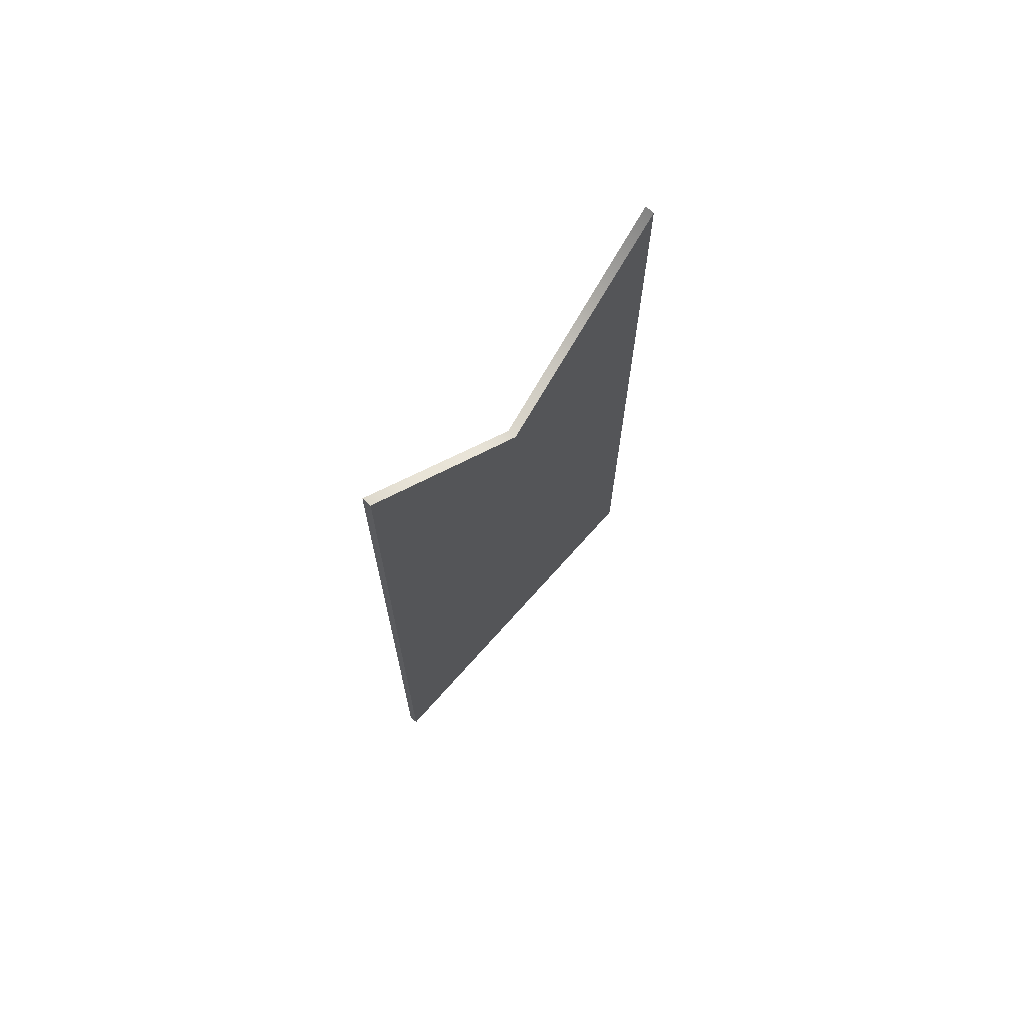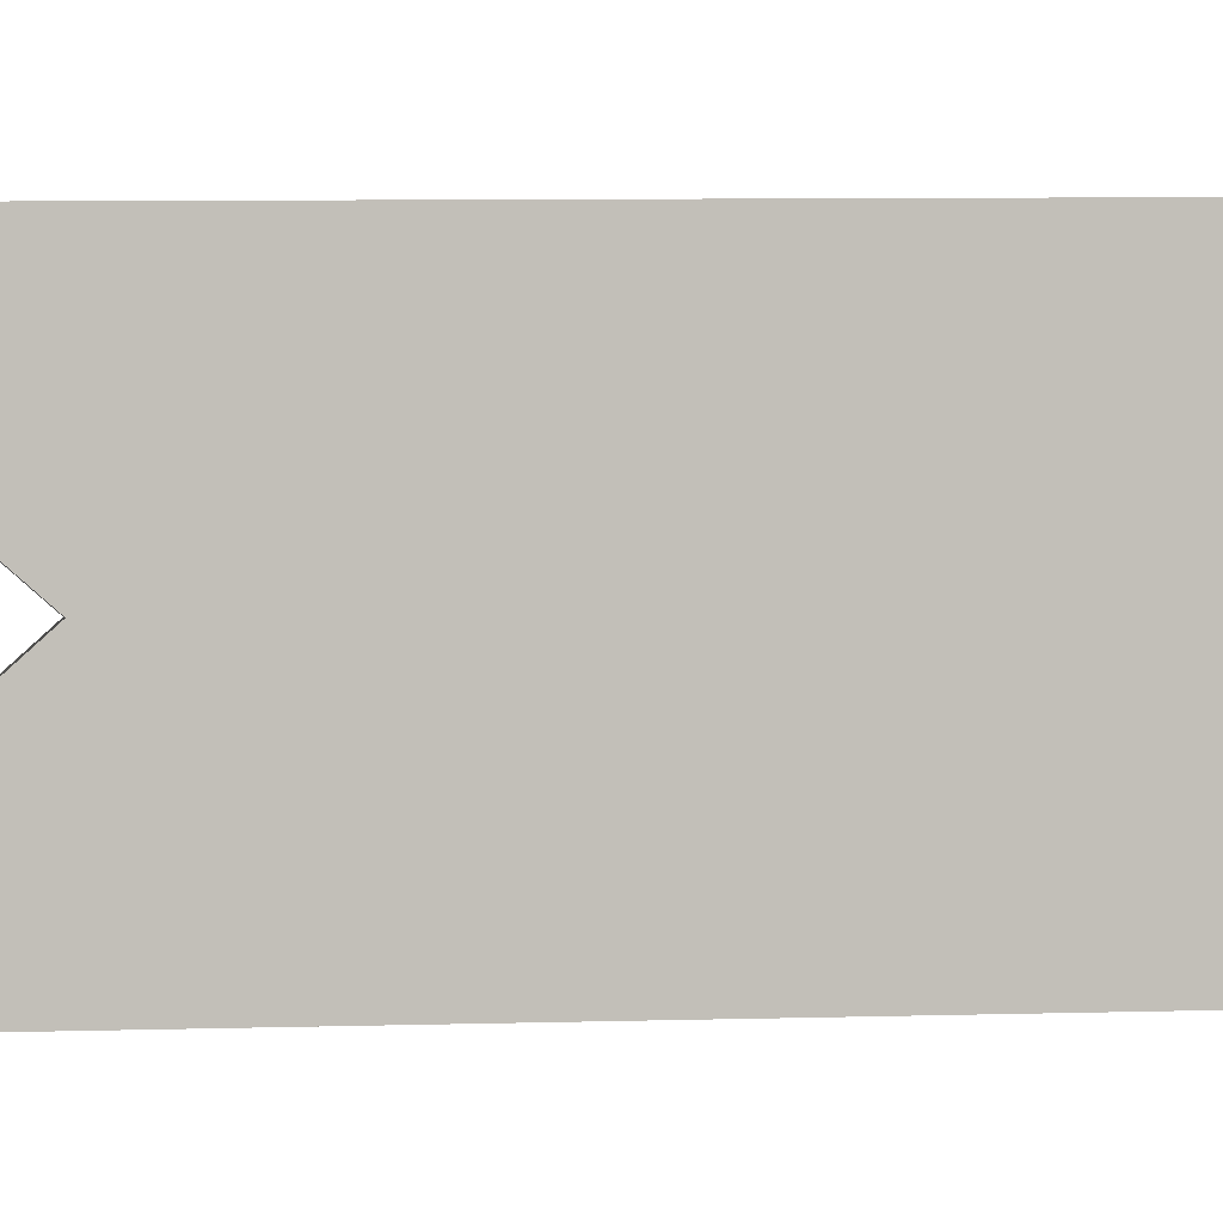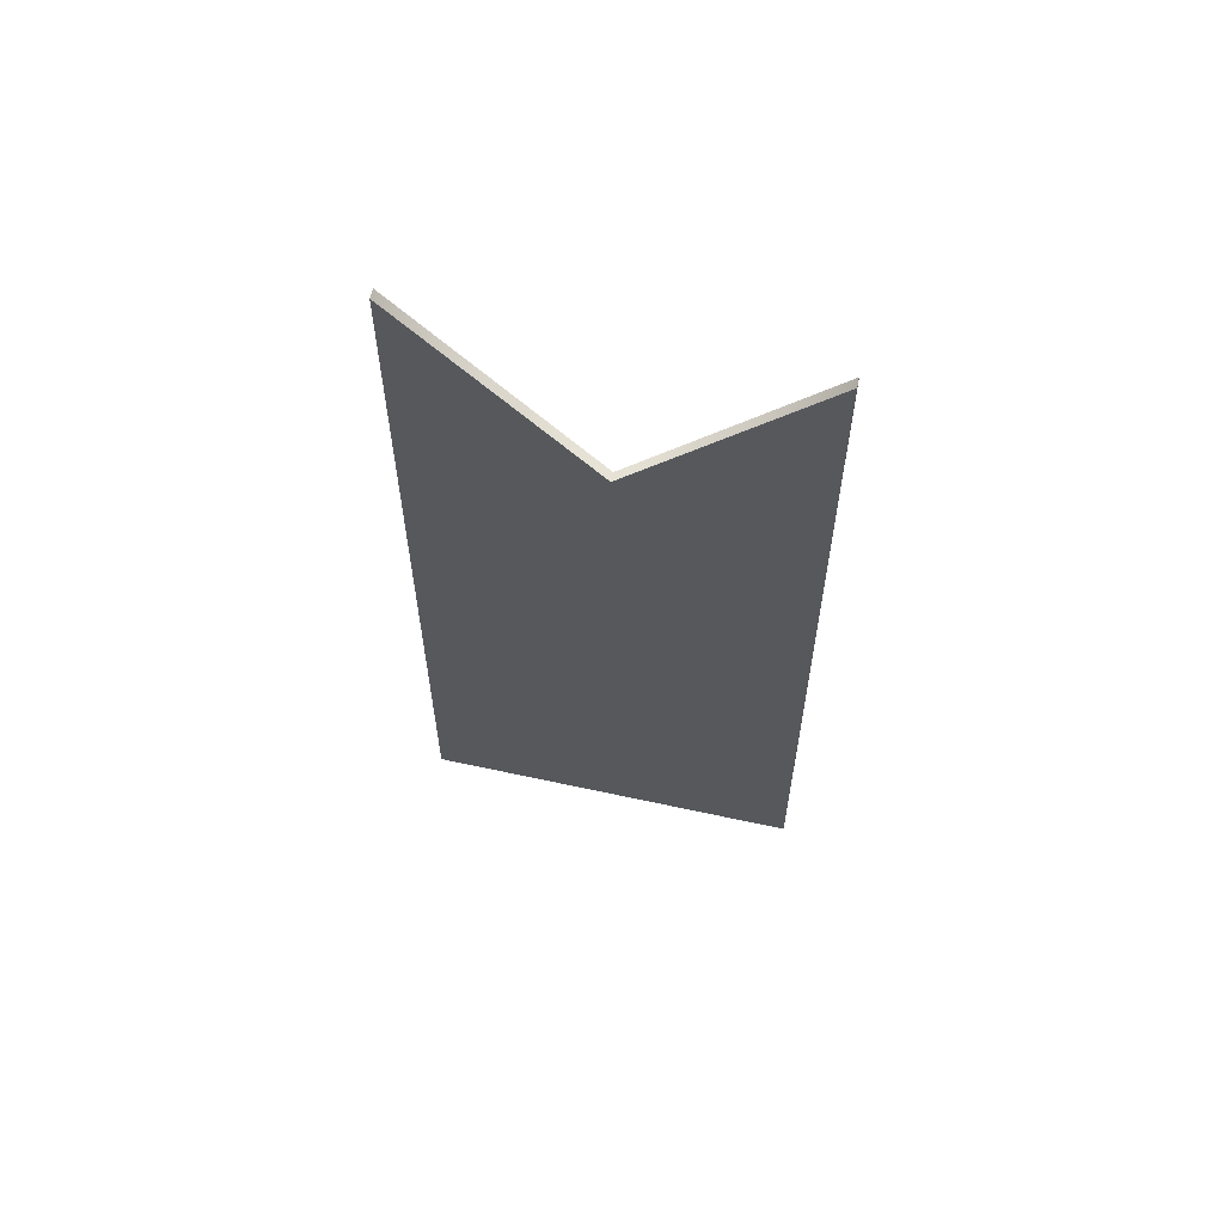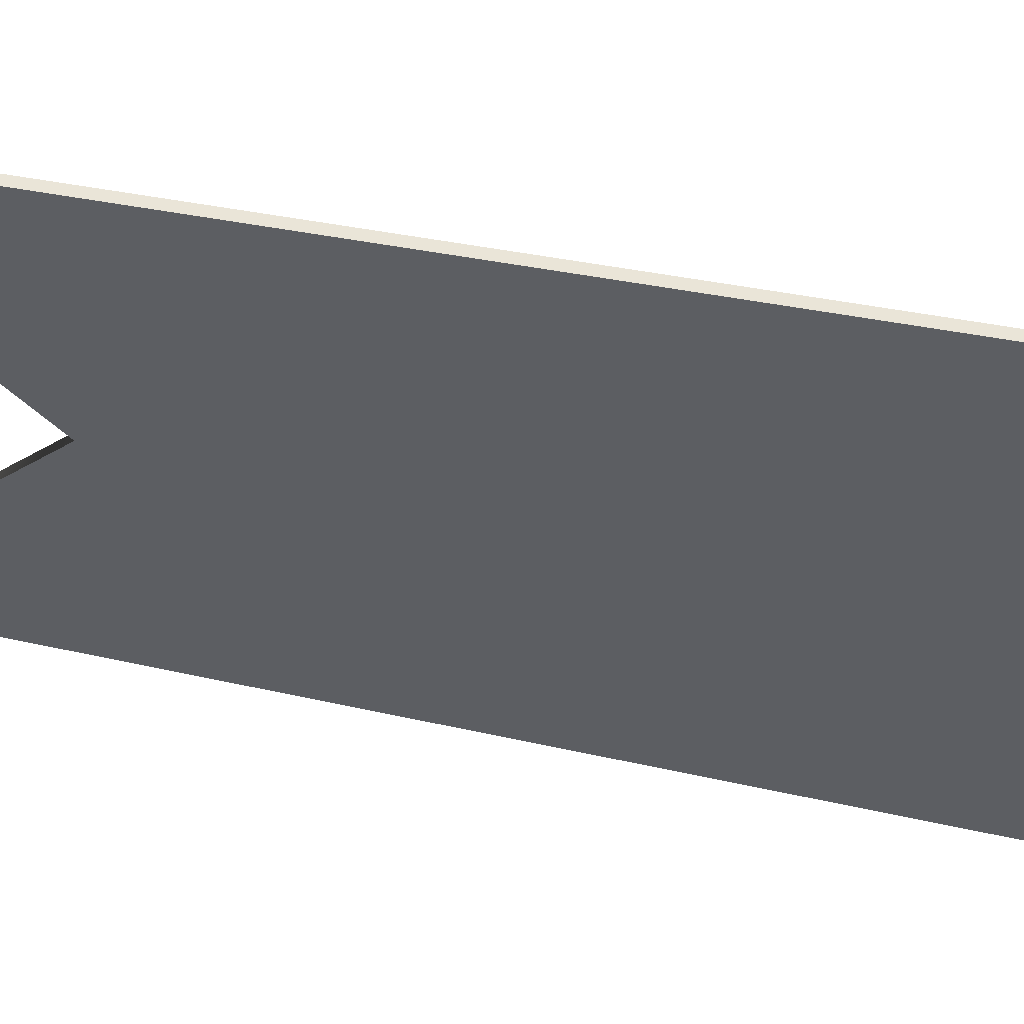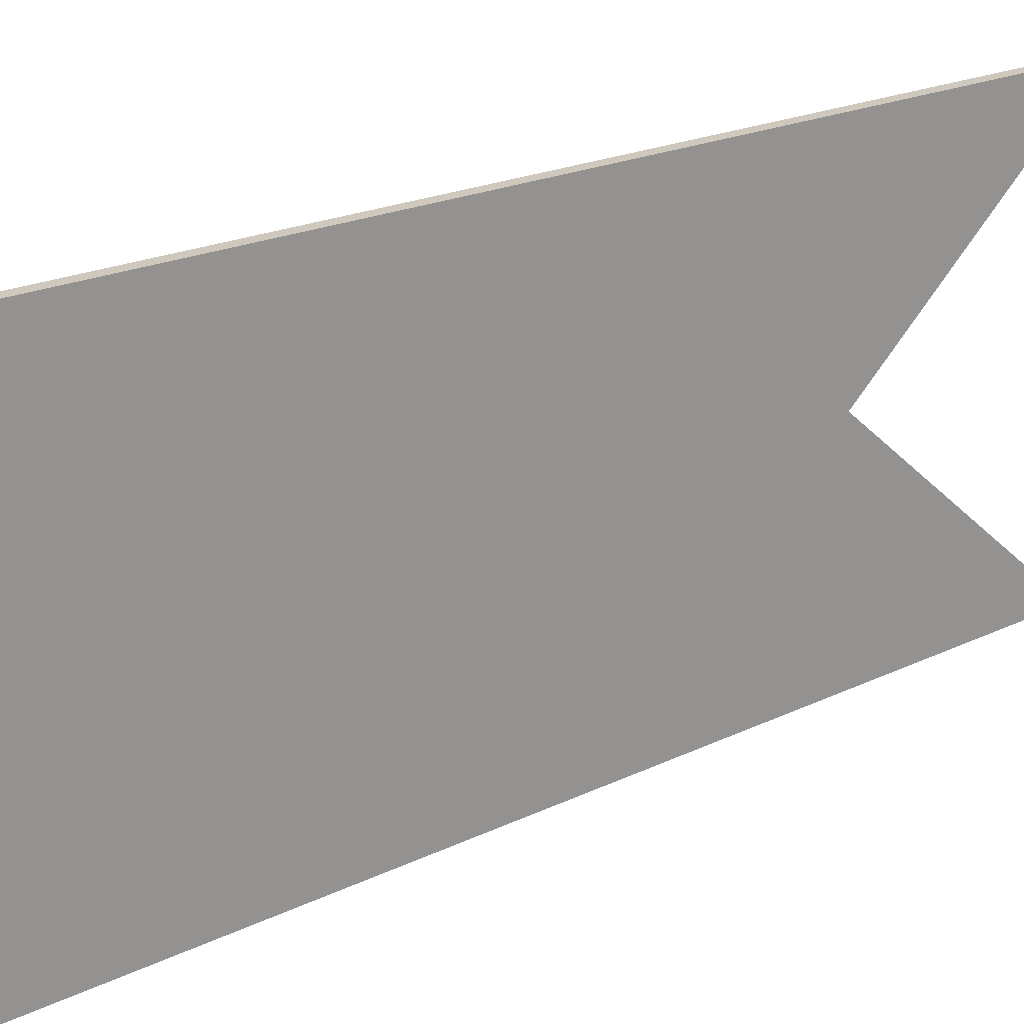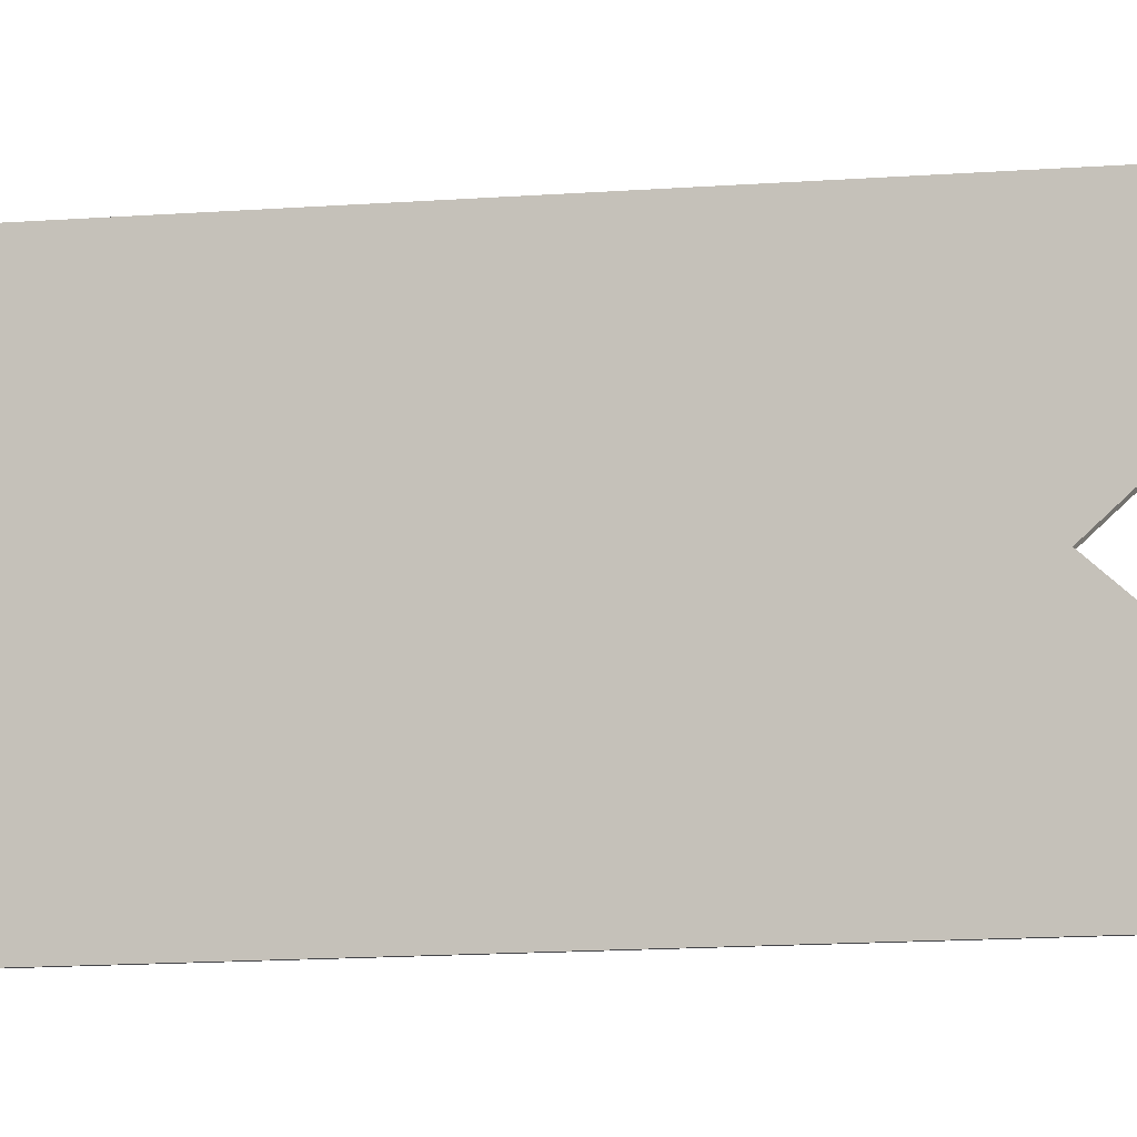
<metadata>
{"format":"obj","ext":"obj","renderer":"f3d","projection":"perspective","resolution":1024,"background":"white","views":[{"elev":72.5,"azim":-138.1,"up":"+Z"},{"elev":2.5,"azim":76.1,"up":"+Y"},{"elev":64.0,"azim":-77.7,"up":"+Z"},{"elev":46.6,"azim":103.7,"up":"+Y"},{"elev":22.7,"azim":-128.8,"up":"+Y"},{"elev":-8.0,"azim":-73.8,"up":"+Y"}]}
</metadata>
<code>
g default
v -0.04142 0.1696 7.777
v 0.04142 0.1696 7.777
v -0.04142 3.351 7.777
v 0.04142 3.351 7.777
v -0.04142 3.483 -0.2186
v 0.04142 3.483 -0.2186
v -0.04142 0.03713 -0.2186
v 0.04142 0.03713 -0.2186
v -0.04142 1.76 -0.2186
v -0.04142 1.76 5.983
v 0.04142 1.76 5.983
v 0.04142 1.76 -0.2186
g team_flag_1
f 10 11 4 3
f 3 4 6 5
f 5 6 12 9
f 7 8 2 1
f 11 12 6 4
f 9 10 3 5
f 7 1 10 9
f 1 2 11 10
f 2 8 12 11
f 9 12 8 7

</code>
